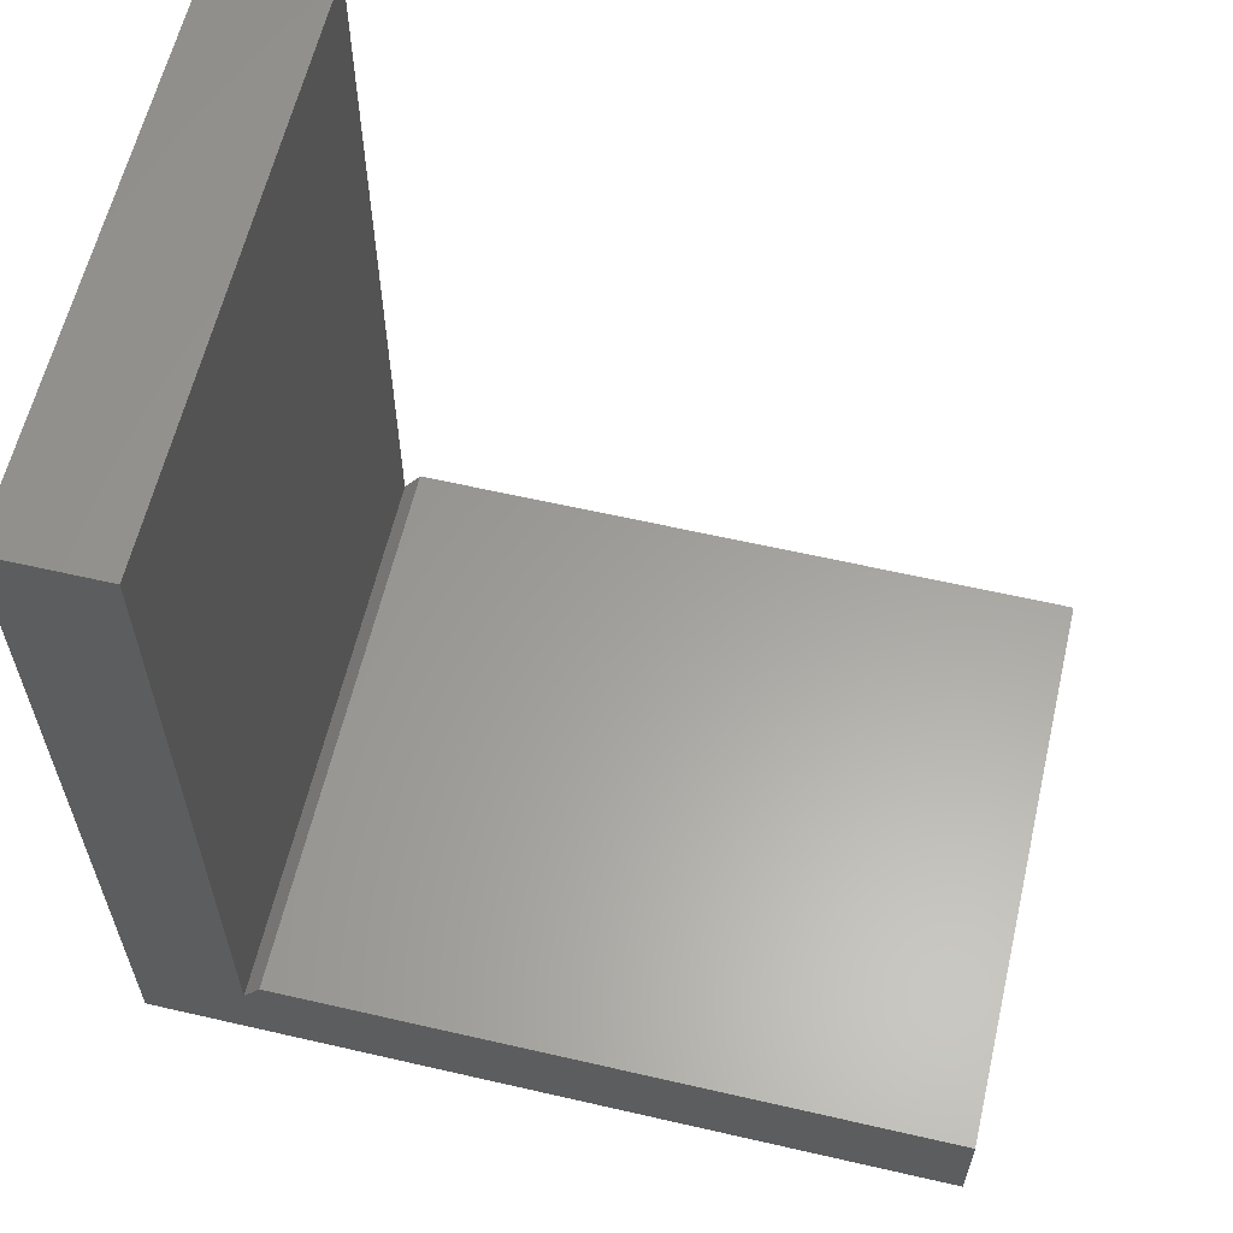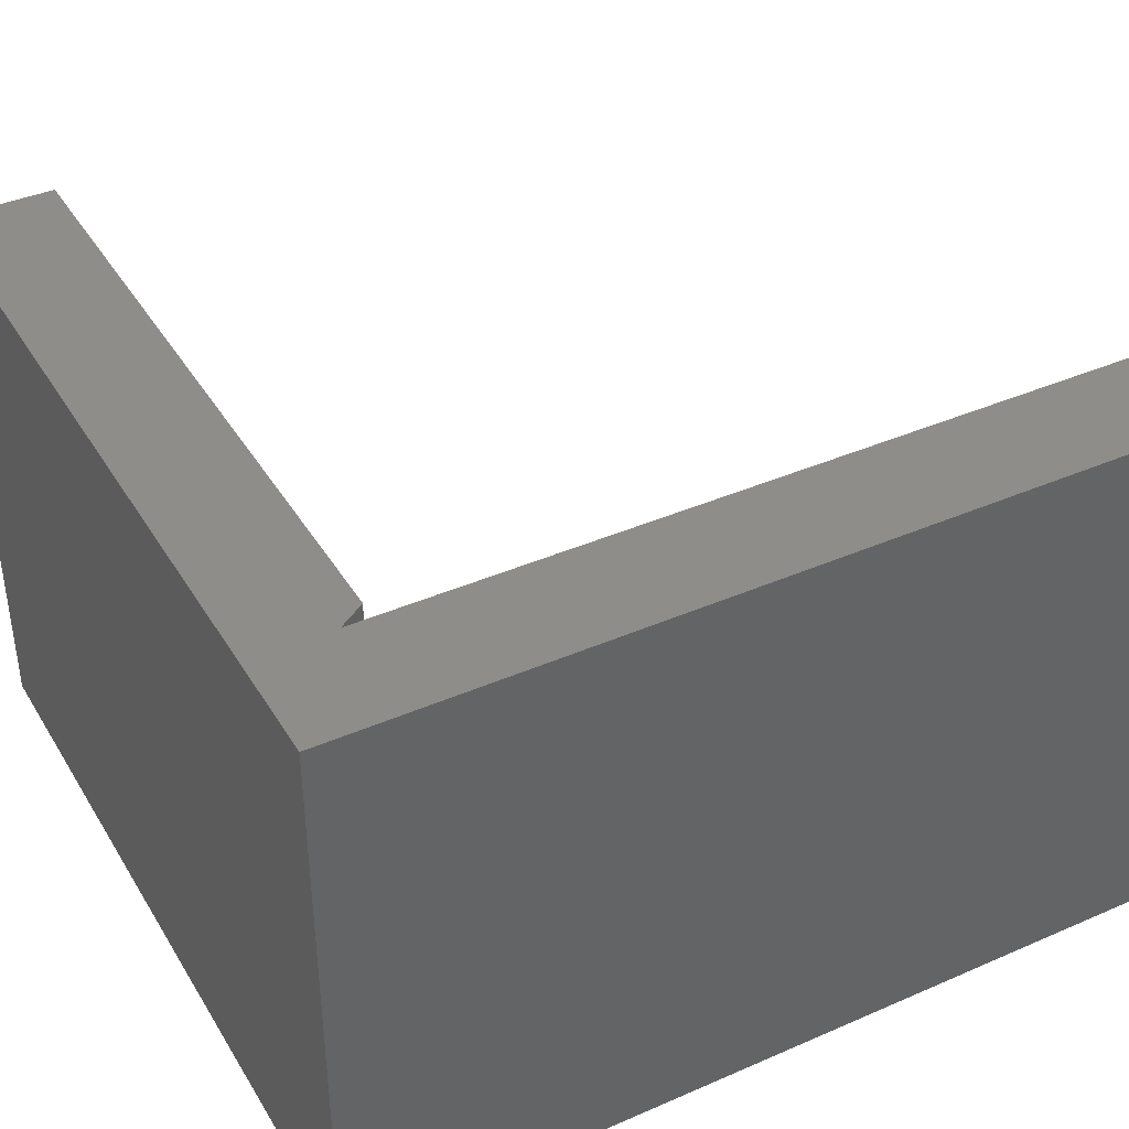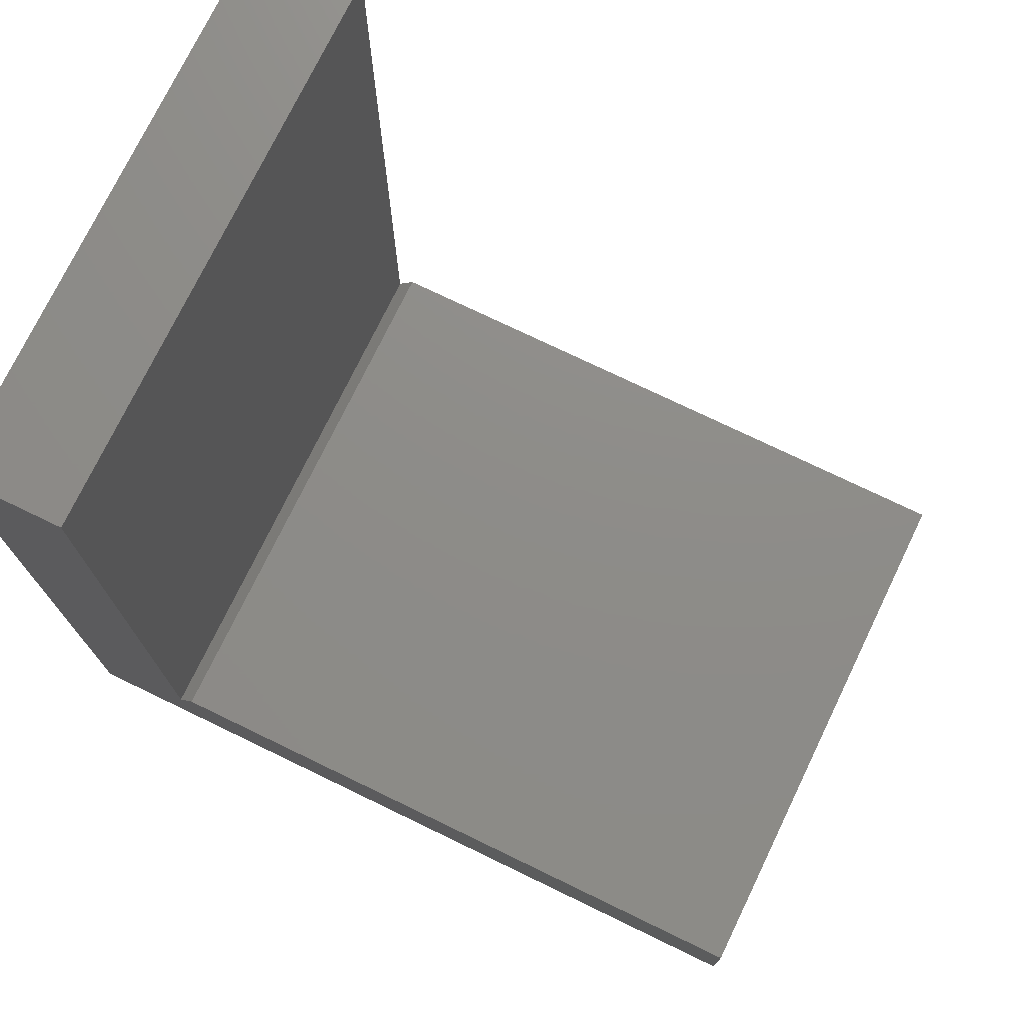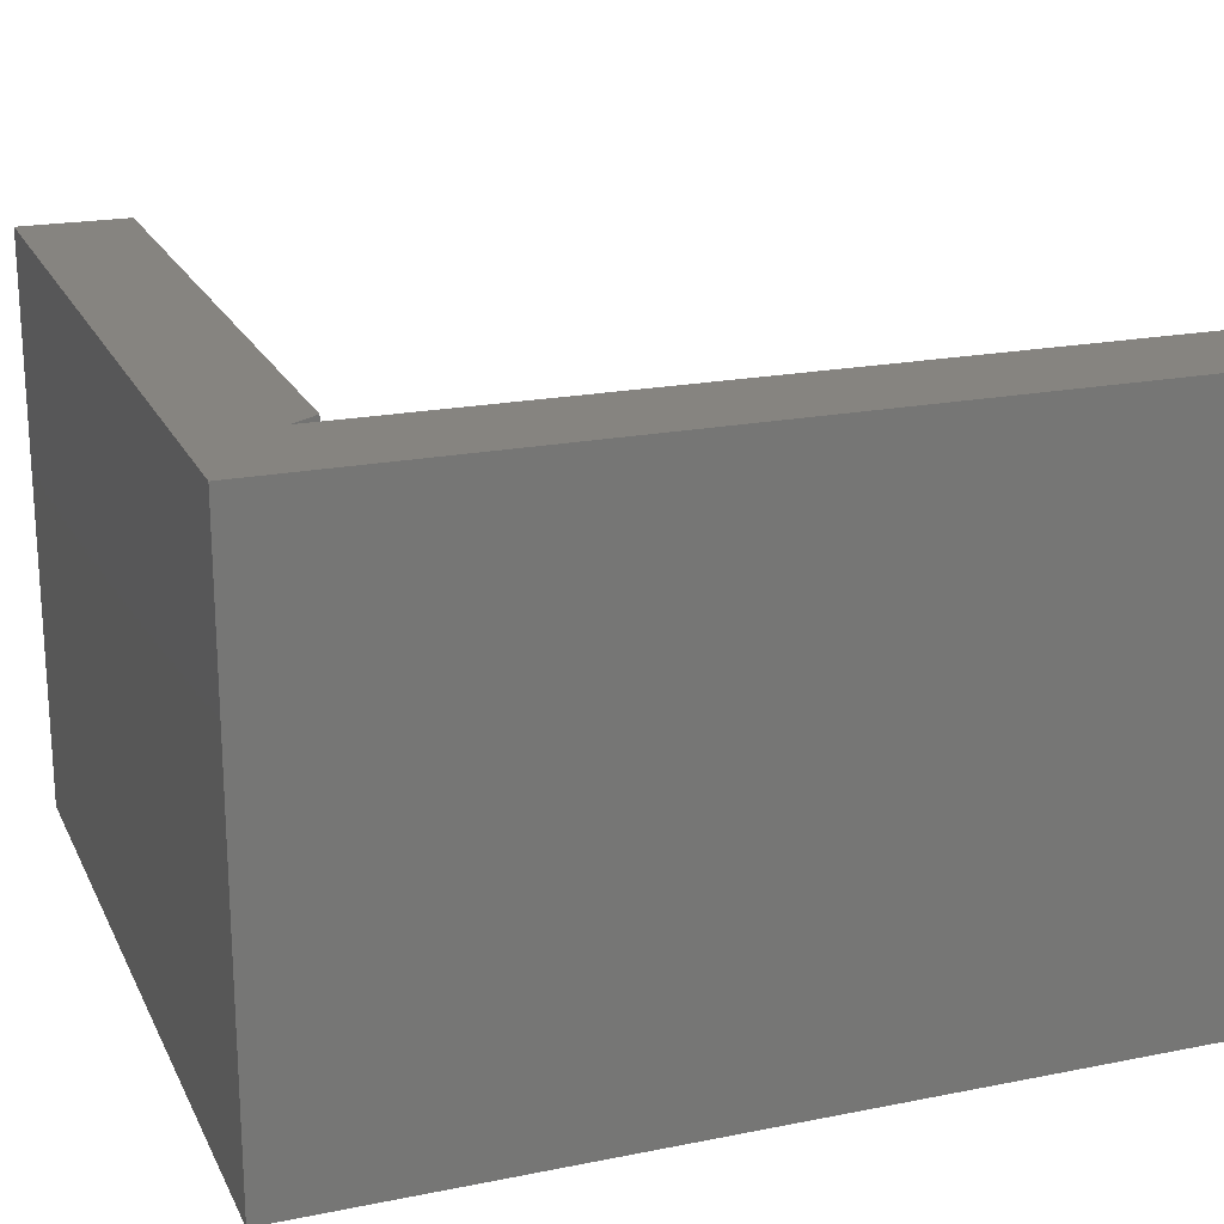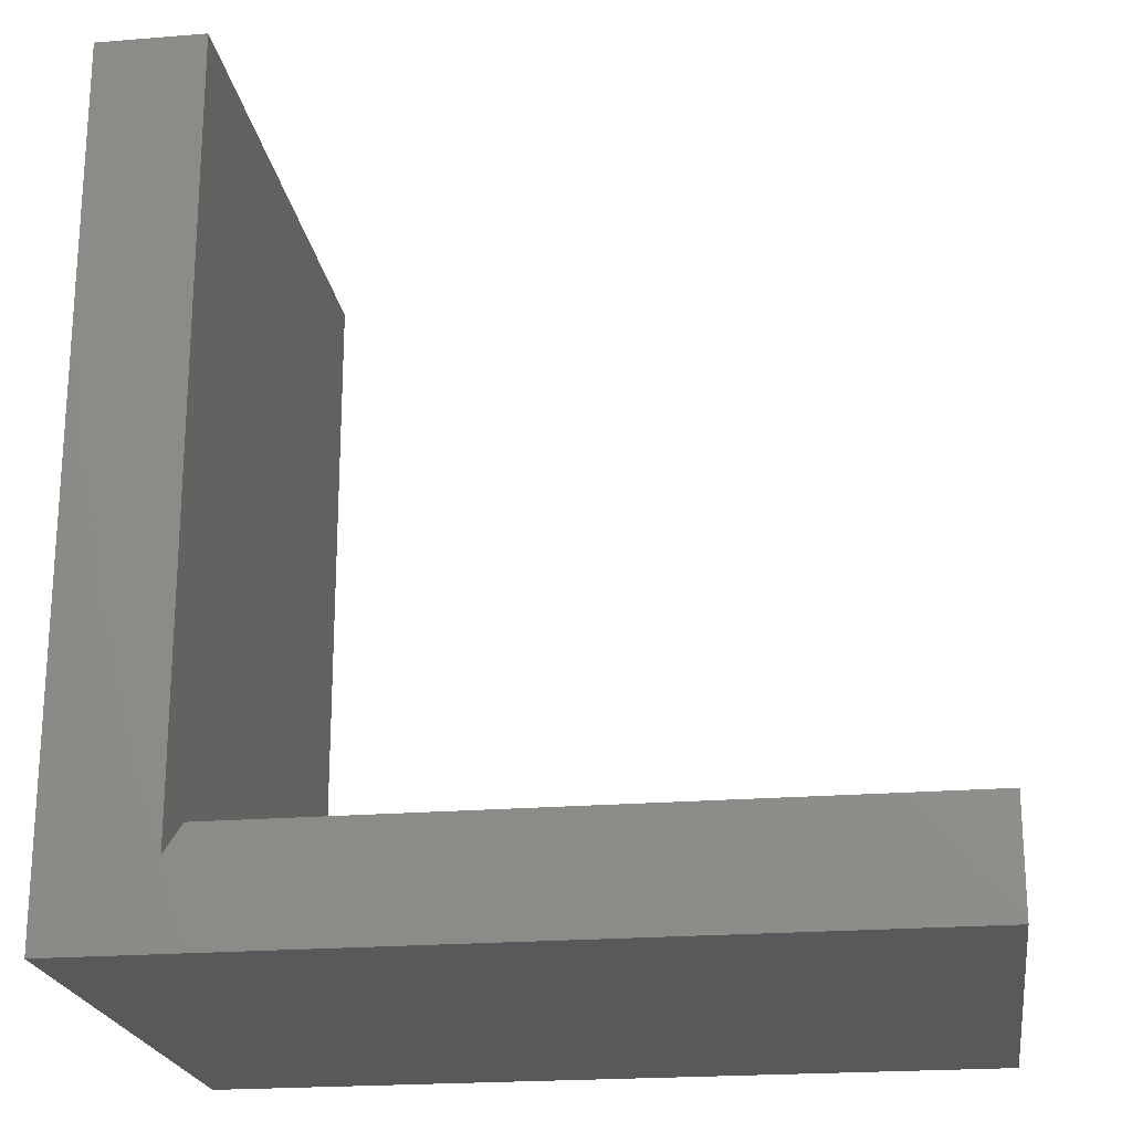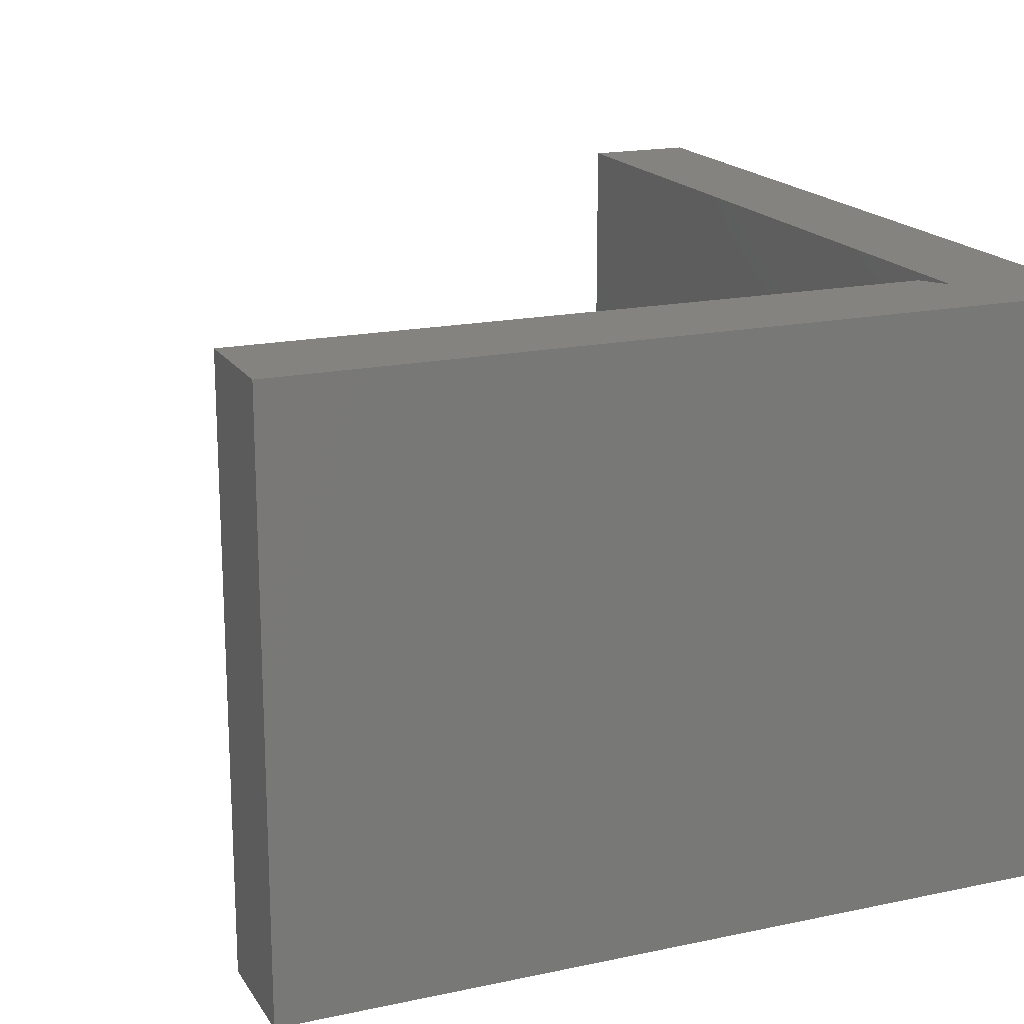
<metadata>
{"format":"stl","ext":"stl","renderer":"f3d","projection":"perspective","resolution":1024,"background":"white","views":[{"elev":61.0,"azim":-166.8,"up":"+Y"},{"elev":39.6,"azim":61.6,"up":"+Z"},{"elev":74.7,"azim":-154.2,"up":"+Y"},{"elev":20.4,"azim":70.0,"up":"+Z"},{"elev":-21.6,"azim":-171.8,"up":"+Y"},{"elev":17.9,"azim":-22.6,"up":"+Z"}]}
</metadata>
<code>
# stl→obj: 16 verts, 28 faces
v -0.6016 0.09498 0
v -0.6016 0 0
v -0.6016 0.09498 0.5
v -0.6016 0 0.5
v 0.09474 0 0
v 0 0.07155 0
v 0 0.09474 0
v 0 0.75 0
v 0.09474 0.75 0
v -0.01562 0.09498 0
v 0.09474 0 0.5
v 0.09474 0.75 0.5
v 0 0.75 0.5
v 0 0.09474 0.5
v 0 0.07155 0.5
v -0.01562 0.09498 0.5
f 1 2 3
f 3 2 4
f 5 2 6
f 5 6 7
f 5 7 8
f 5 8 9
f 2 1 6
f 6 1 10
f 11 12 13
f 11 13 14
f 11 14 15
f 11 15 4
f 4 15 3
f 3 15 16
f 4 2 11
f 11 2 5
f 13 8 14
f 14 8 7
f 9 8 12
f 12 8 13
f 11 5 12
f 12 5 9
f 14 7 15
f 15 7 6
f 15 6 16
f 16 6 10
f 16 10 3
f 3 10 1

</code>
